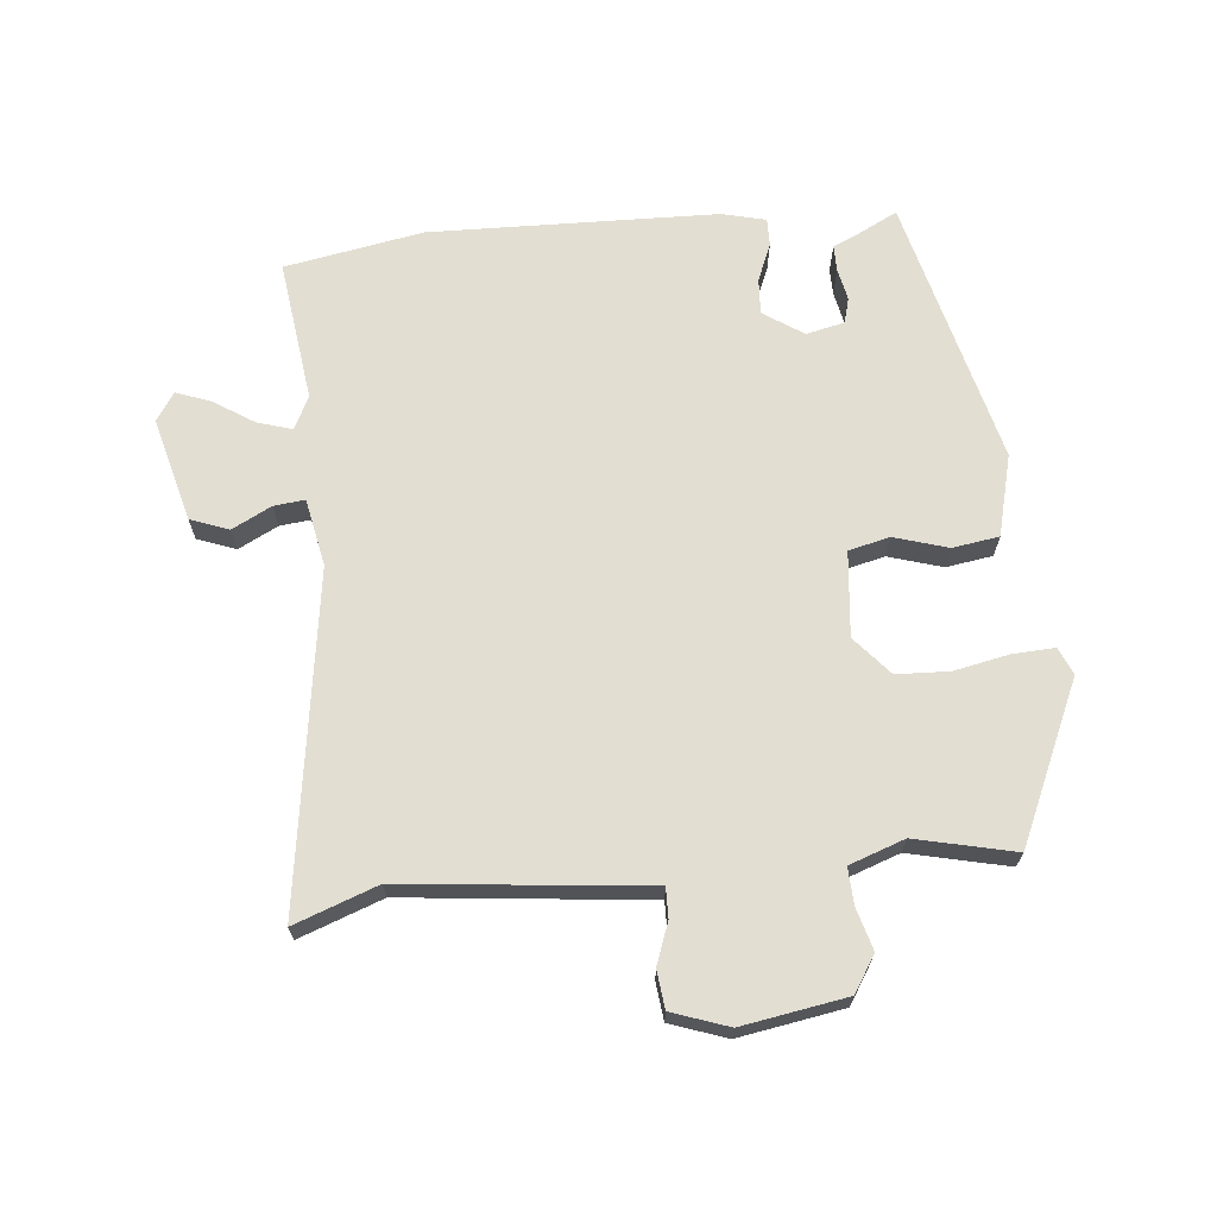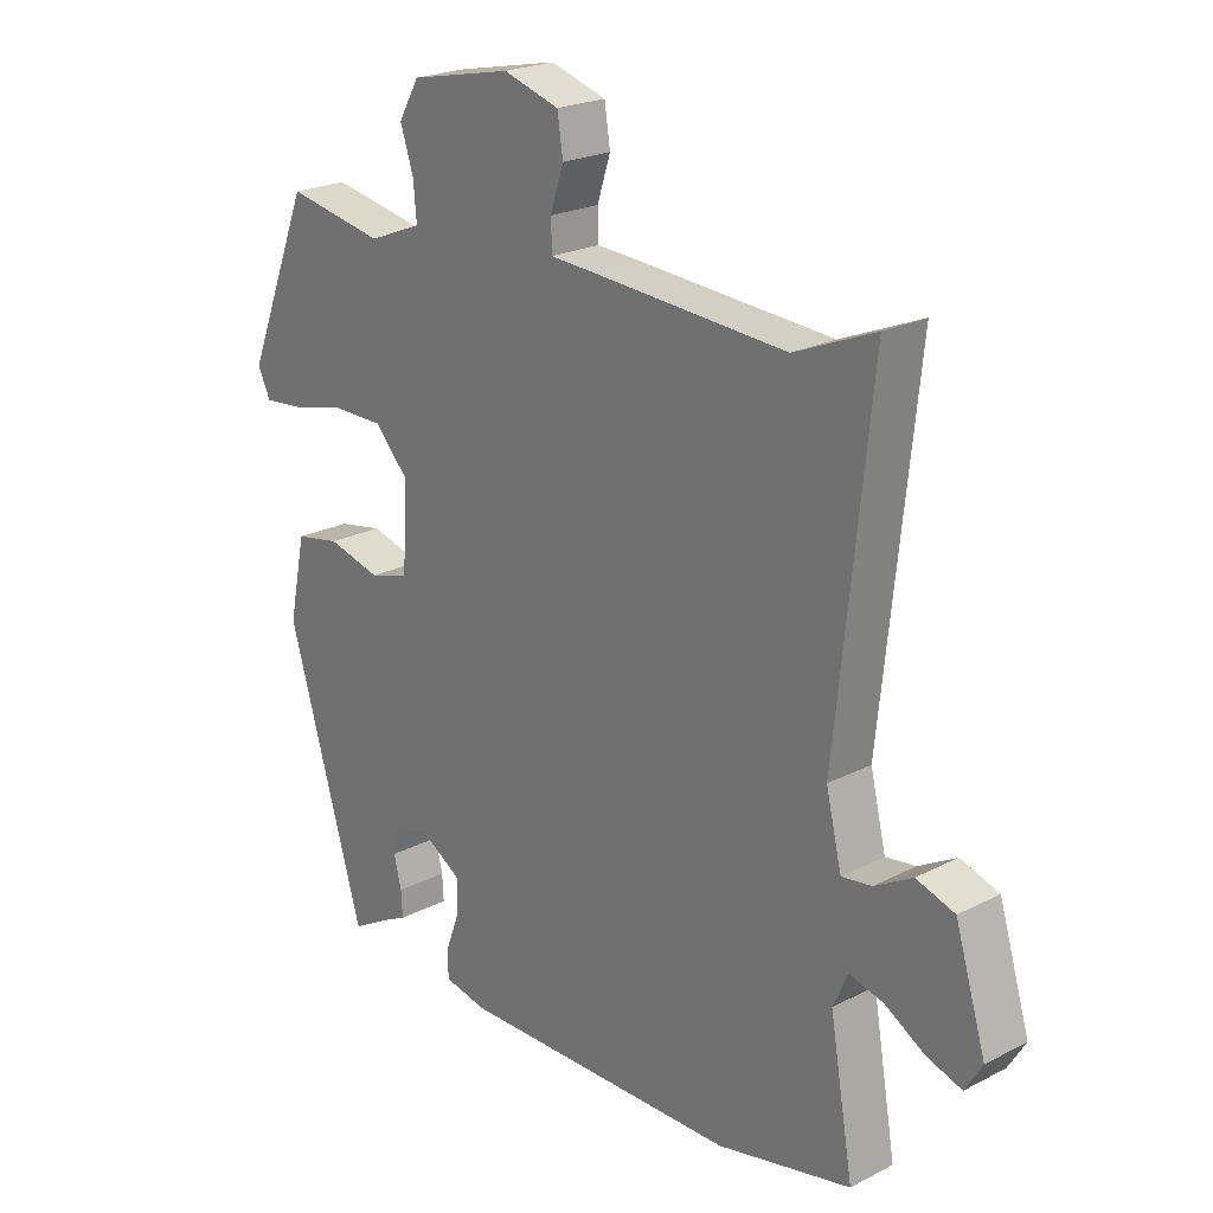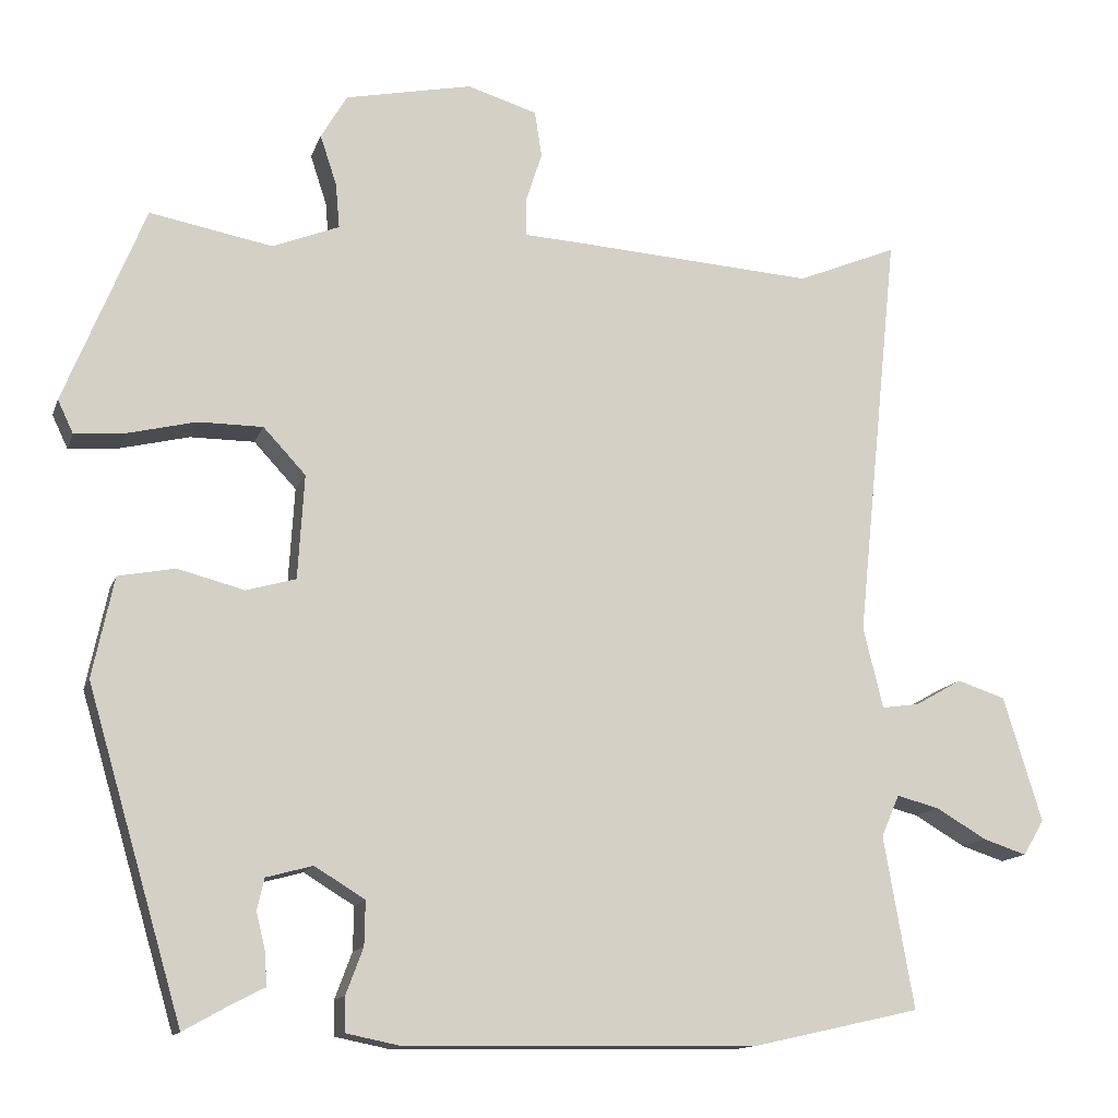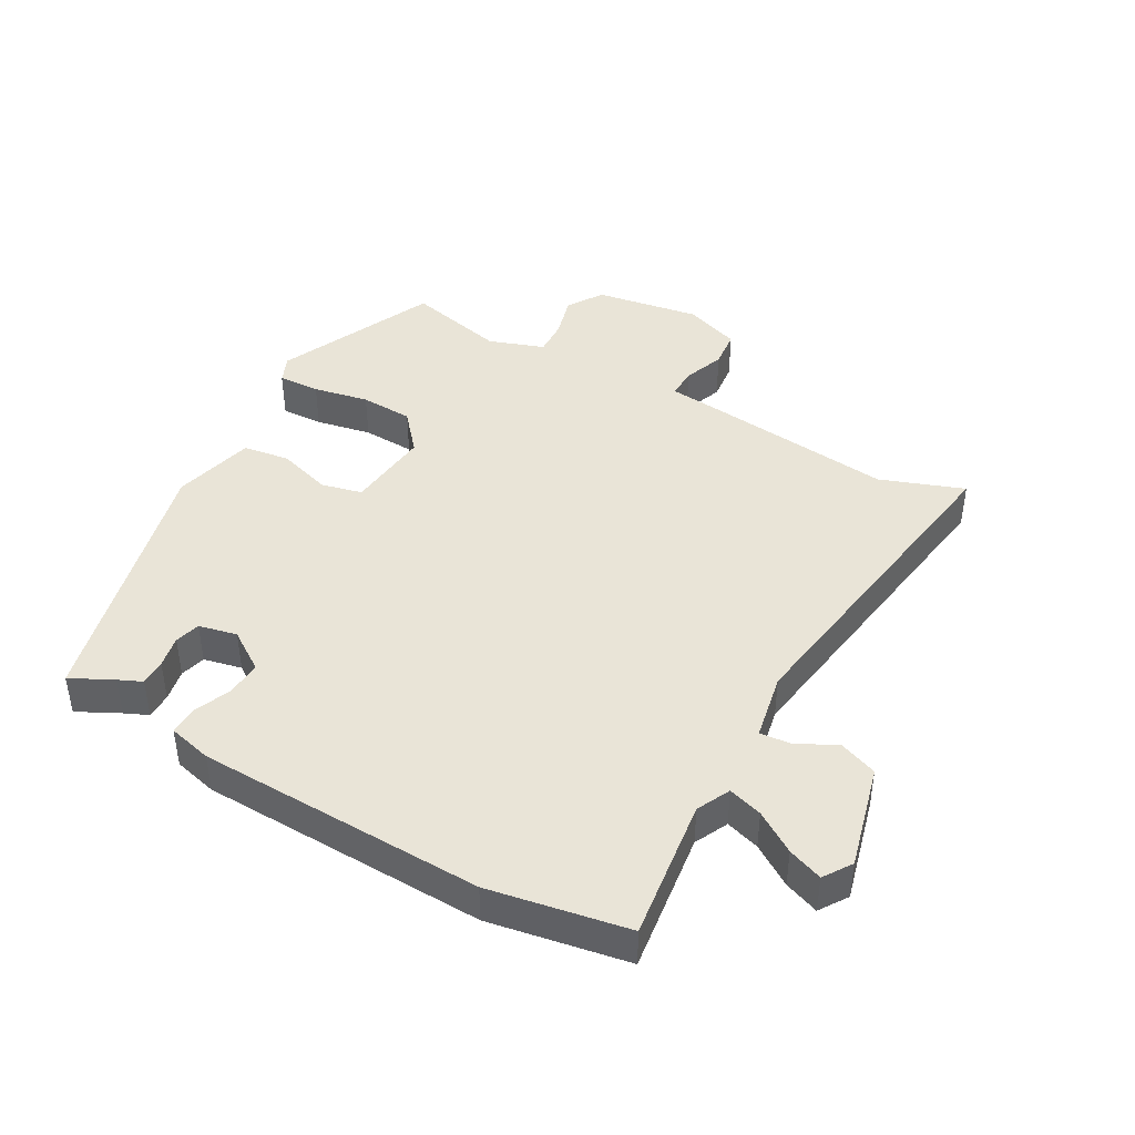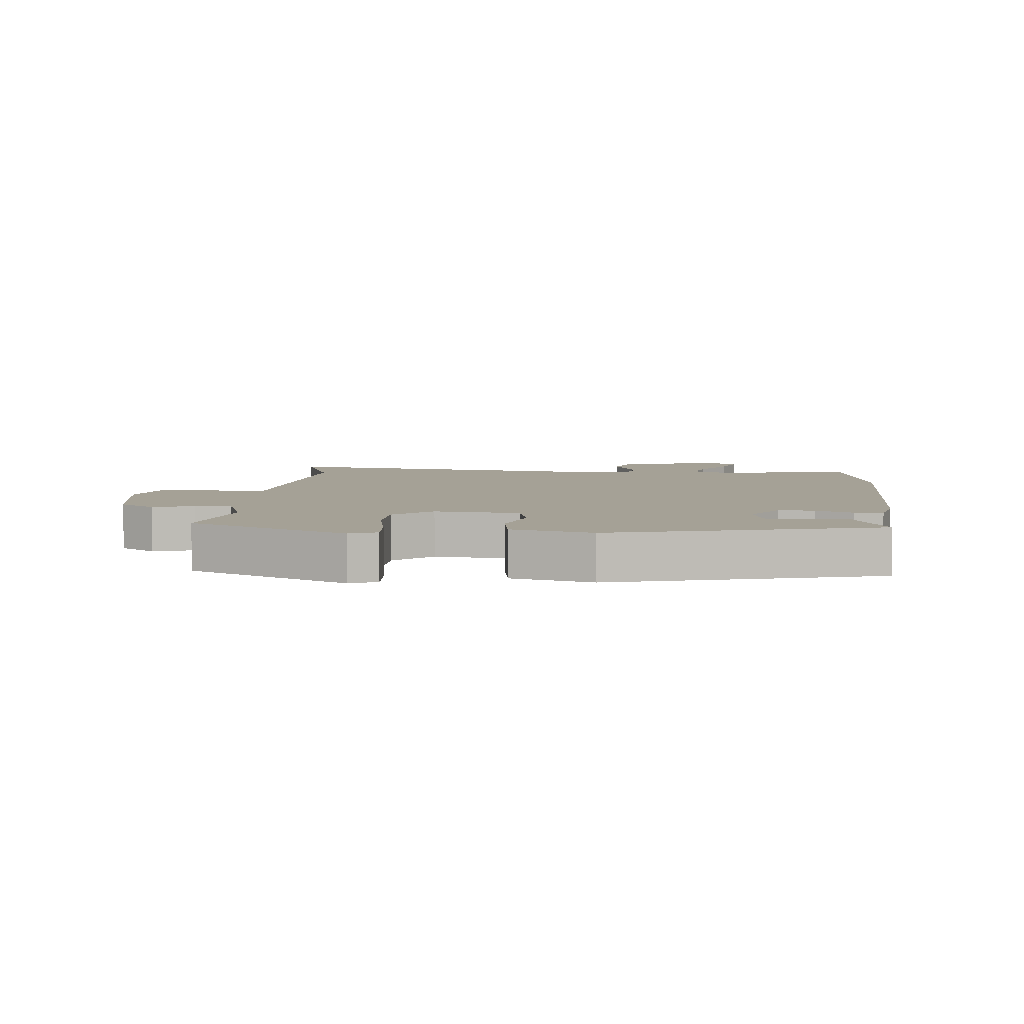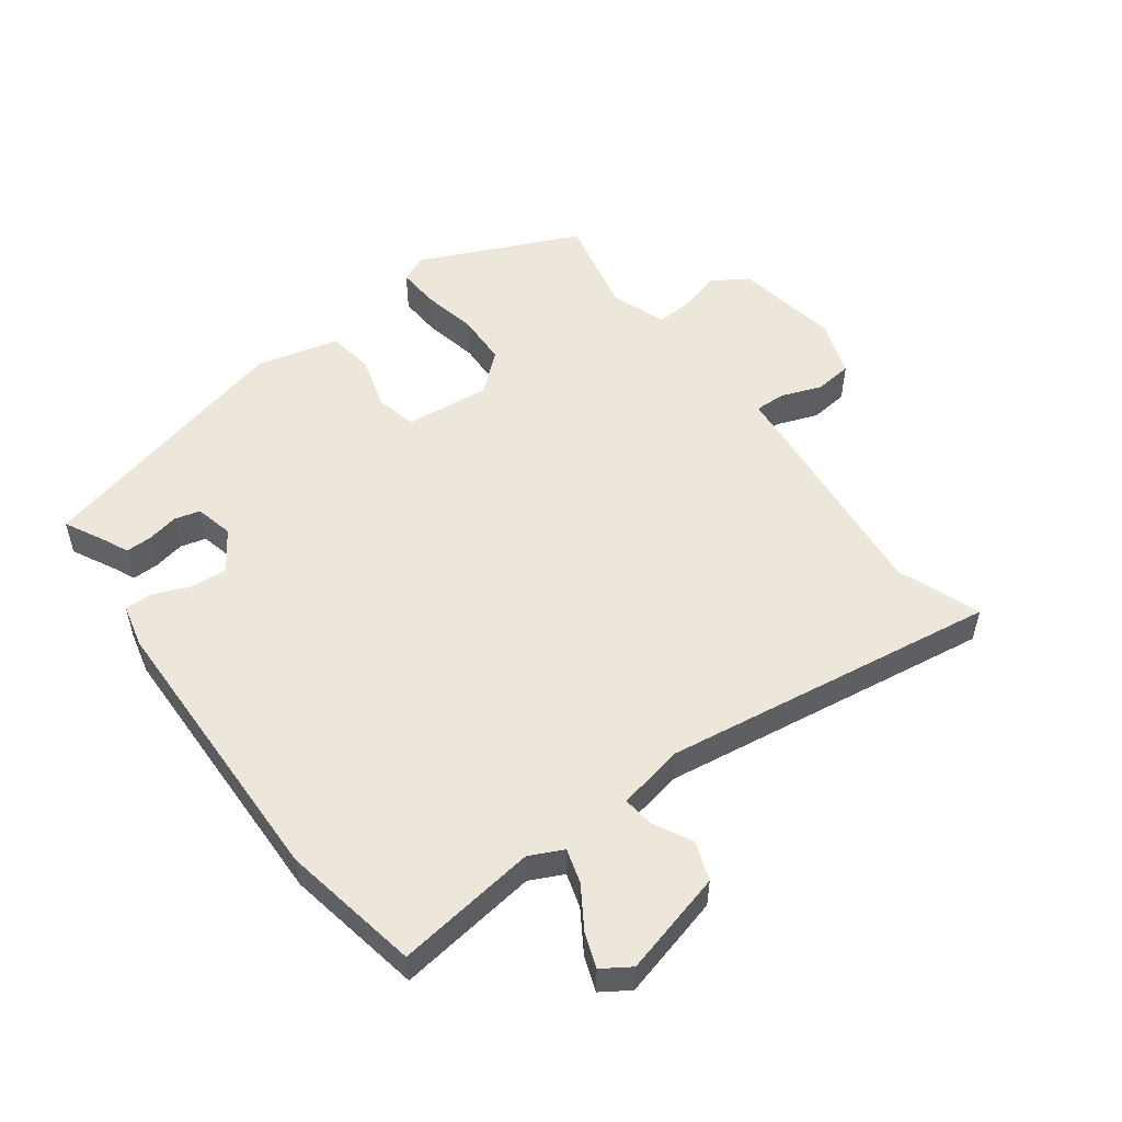
<metadata>
{"format":"obj","ext":"obj","renderer":"f3d","projection":"perspective","resolution":1024,"background":"white","views":[{"elev":67.8,"azim":-3.2,"up":"+Y"},{"elev":22.5,"azim":-131.6,"up":"+Z"},{"elev":-13.5,"azim":164.5,"up":"+Z"},{"elev":43.2,"azim":-148.2,"up":"+Y"},{"elev":6.0,"azim":97.2,"up":"+Y"},{"elev":52.8,"azim":-124.3,"up":"+Y"}]}
</metadata>
<code>
v -0.367 0.07 -0.53
v -0.581 0.07 -0.482
v -0.543 0.07 -0.263
v -0.566 0.07 -0.21
v -0.62 0.07 -0.224
v -0.685 0.07 -0.262
v -0.74 0.07 -0.28
v -0.767 0.07 -0.235
v -0.718 0.07 -0.075
v -0.657 0.07 -0.055
v -0.597 0.07 -0.089
v -0.549 0.07 -0.096
v -0.524 0.07 0.008
v -0.579 0.07 0.533
v -0.451 0.07 0.48
v -0.143 0.07 0.5
v -0.07 0.07 0.504
v -0.069 0.07 0.551
v -0.09 0.07 0.616
v -0.081 0.07 0.675
v 0.008 0.07 0.702
v 0.17 0.07 0.668
v 0.203 0.07 0.611
v 0.182 0.07 0.547
v 0.177 0.07 0.49
v 0.262 0.07 0.456
v 0.418 0.07 0.485
v 0.52 0.07 0.233
v 0.5 0.07 0.191
v 0.435 0.07 0.197
v 0.349 0.07 0.218
v 0.267 0.07 0.218
v 0.213 0.07 0.16
v 0.221 0.07 0.027
v 0.284 0.07 0.009
v 0.369 0.07 0.031
v 0.441 0.07 0.017
v 0.468 0.07 -0.111
v 0.346 0.07 -0.525
v 0.282 0.07 -0.489
v 0.246 0.07 -0.471
v 0.248 0.07 -0.43
v 0.26 0.07 -0.381
v 0.251 0.07 -0.341
v 0.192 0.07 -0.325
v 0.128 0.07 -0.364
v 0.129 0.07 -0.42
v 0.151 0.07 -0.479
v 0.15 0.07 -0.523
v 0.081 0.07 -0.537
v -0.367 0 -0.53
v -0.581 0 -0.482
v -0.543 0 -0.263
v -0.566 0 -0.21
v -0.62 0 -0.224
v -0.685 0 -0.262
v -0.74 0 -0.28
v -0.767 0 -0.235
v -0.718 0 -0.075
v -0.657 0 -0.055
v -0.597 0 -0.089
v -0.549 0 -0.096
v -0.524 0 0.008
v -0.579 0 0.533
v -0.451 0 0.48
v -0.143 0 0.5
v -0.07 0 0.504
v -0.069 0 0.551
v -0.09 0 0.616
v -0.081 0 0.675
v 0.008 0 0.702
v 0.17 0 0.668
v 0.203 0 0.611
v 0.182 0 0.547
v 0.177 0 0.49
v 0.262 0 0.456
v 0.418 0 0.485
v 0.52 0 0.233
v 0.5 0 0.191
v 0.435 0 0.197
v 0.349 0 0.218
v 0.267 0 0.218
v 0.213 0 0.16
v 0.221 0 0.027
v 0.284 0 0.009
v 0.369 0 0.031
v 0.441 0 0.017
v 0.468 0 -0.111
v 0.346 0 -0.525
v 0.282 0 -0.489
v 0.246 0 -0.471
v 0.248 0 -0.43
v 0.26 0 -0.381
v 0.251 0 -0.341
v 0.192 0 -0.325
v 0.128 0 -0.364
v 0.129 0 -0.42
v 0.151 0 -0.479
v 0.15 0 -0.523
v 0.081 0 -0.537
f 1 2 3
f 50 1 3
f 49 50 3
f 48 49 3
f 47 48 3
f 46 47 3 4
f 45 46 4
f 40 41 42 43
f 39 40 43
f 38 39 43
f 37 38 43
f 36 37 43
f 35 36 43
f 34 35 43 44
f 29 30 31
f 28 29 31
f 27 28 31
f 26 27 31
f 25 26 31 32
f 22 23 24
f 21 22 24
f 20 21 24
f 19 20 24
f 18 19 24
f 17 18 24 25
f 25 32 33
f 17 25 33
f 16 17 33
f 15 16 33
f 9 10 11
f 8 9 11
f 7 8 11
f 6 7 11
f 5 6 11
f 4 5 11 12
f 45 4 12 13
f 13 14 15
f 45 13 15
f 44 45 15
f 34 44 15
f 15 33 34
f 53 52 51
f 53 51 100
f 53 100 99
f 53 99 98
f 53 98 97
f 54 53 97 96
f 54 96 95
f 93 92 91 90
f 93 90 89
f 93 89 88
f 93 88 87
f 93 87 86
f 93 86 85
f 94 93 85 84
f 81 80 79
f 81 79 78
f 81 78 77
f 81 77 76
f 82 81 76 75
f 74 73 72
f 74 72 71
f 74 71 70
f 74 70 69
f 74 69 68
f 75 74 68 67
f 83 82 75
f 83 75 67
f 83 67 66
f 83 66 65
f 61 60 59
f 61 59 58
f 61 58 57
f 61 57 56
f 61 56 55
f 62 61 55 54
f 63 62 54 95
f 65 64 63
f 65 63 95
f 65 95 94
f 65 94 84
f 84 83 65
f 1 51 52 2
f 2 52 53 3
f 3 53 54 4
f 4 54 55 5
f 5 55 56 6
f 6 56 57 7
f 7 57 58 8
f 8 58 59 9
f 9 59 60 10
f 10 60 61 11
f 11 61 62 12
f 12 62 63 13
f 13 63 64 14
f 14 64 65 15
f 15 65 66 16
f 16 66 67 17
f 17 67 68 18
f 18 68 69 19
f 19 69 70 20
f 20 70 71 21
f 21 71 72 22
f 22 72 73 23
f 23 73 74 24
f 24 74 75 25
f 25 75 76 26
f 26 76 77 27
f 27 77 78 28
f 28 78 79 29
f 29 79 80 30
f 30 80 81 31
f 31 81 82 32
f 32 82 83 33
f 33 83 84 34
f 34 84 85 35
f 35 85 86 36
f 36 86 87 37
f 37 87 88 38
f 38 88 89 39
f 39 89 90 40
f 40 90 91 41
f 41 91 92 42
f 42 92 93 43
f 43 93 94 44
f 44 94 95 45
f 45 95 96 46
f 46 96 97 47
f 47 97 98 48
f 48 98 99 49
f 49 99 100 50
f 50 100 51 1

</code>
